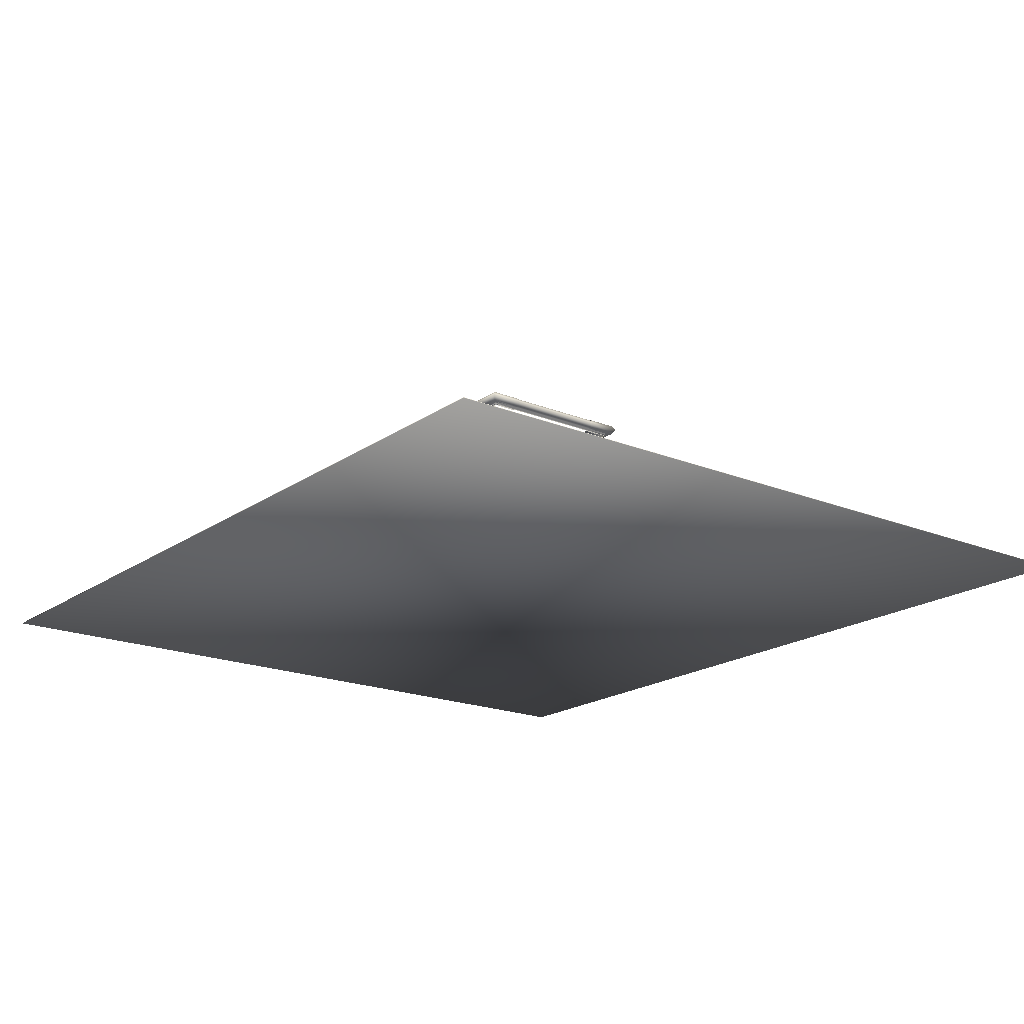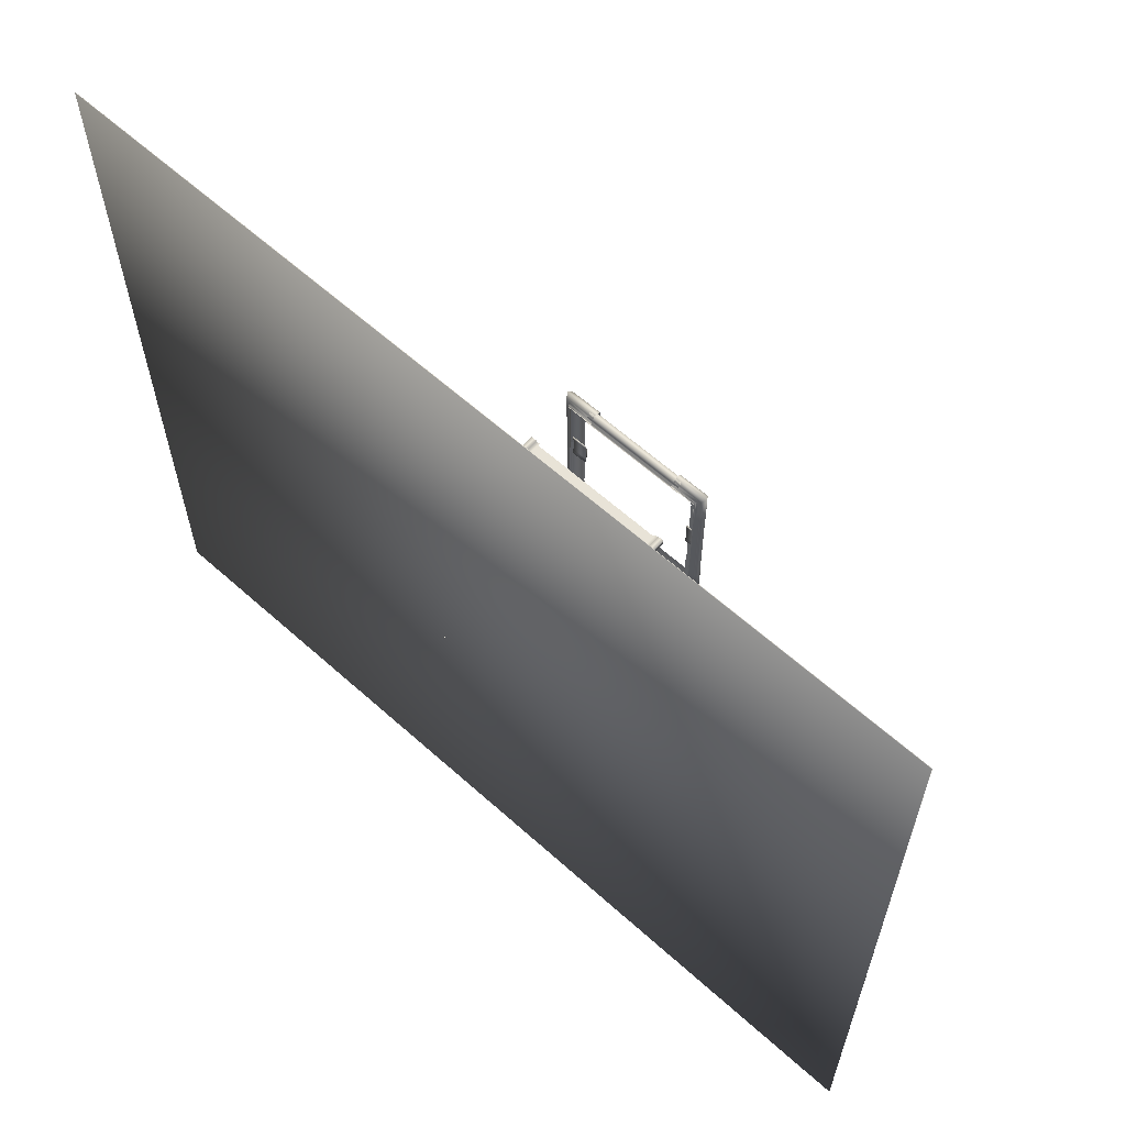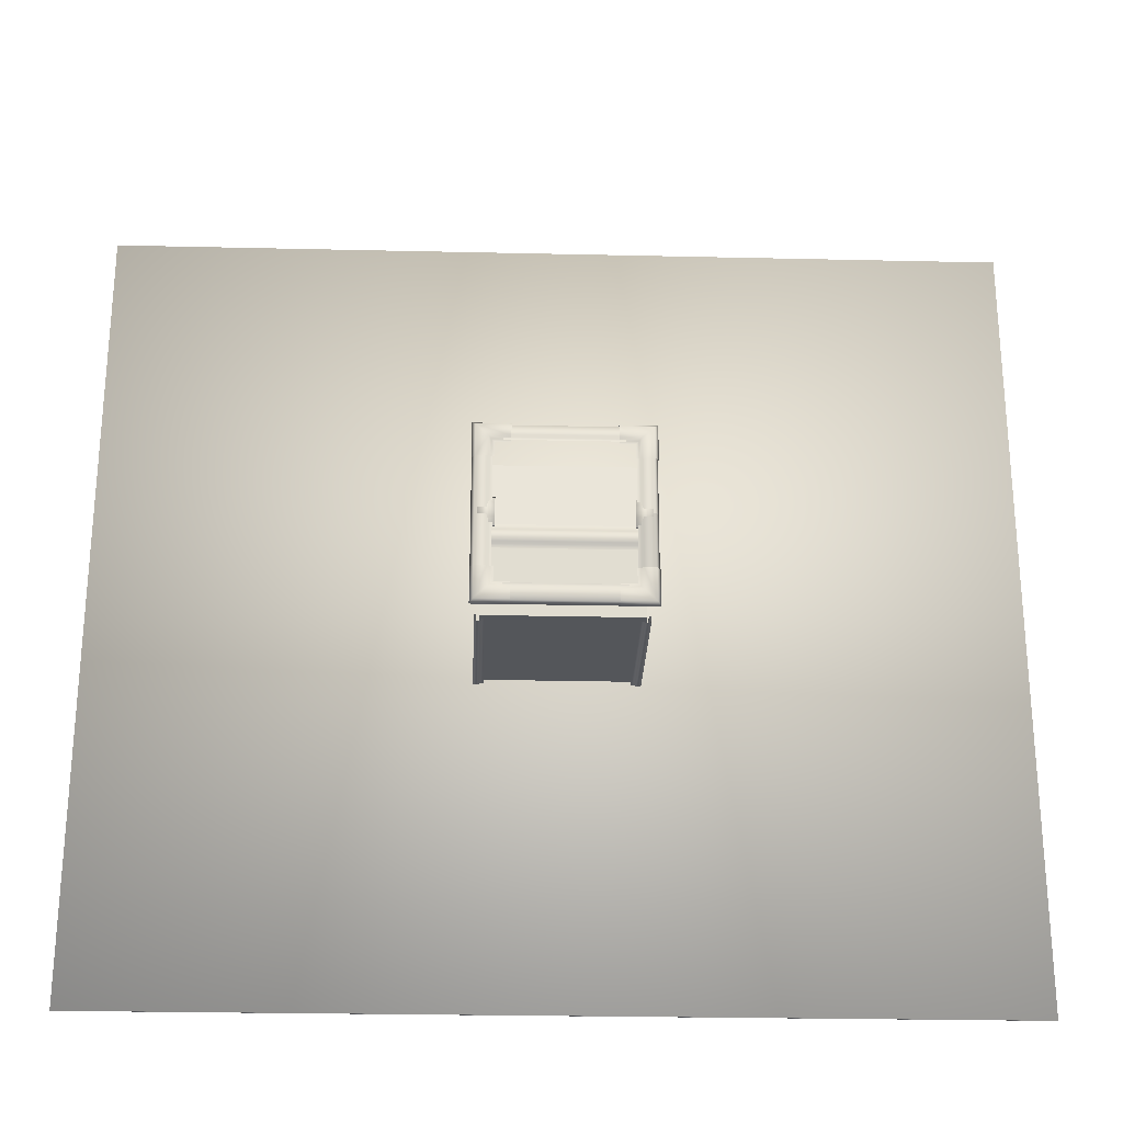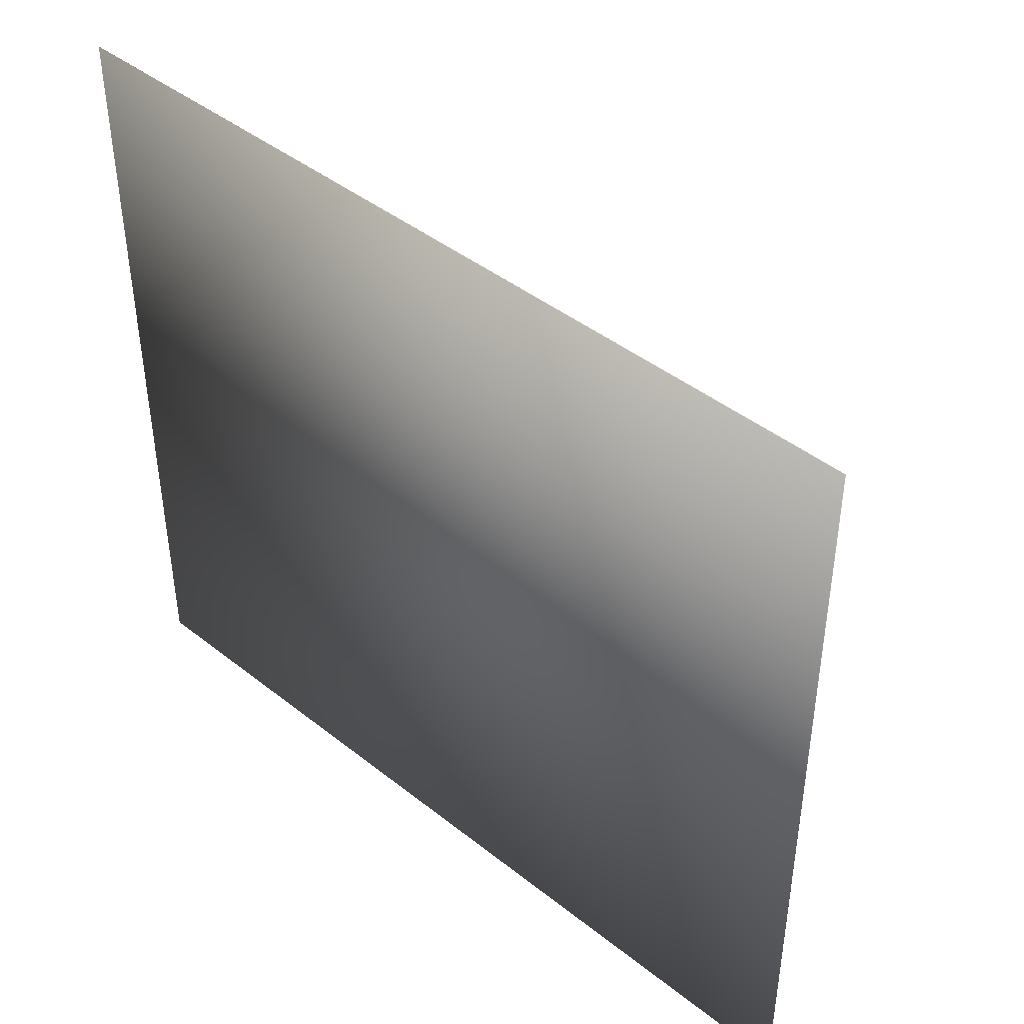
<metadata>
{"format":"obj","ext":"obj","renderer":"f3d","projection":"perspective","resolution":1024,"background":"white","views":[{"elev":-19.2,"azim":-127.6,"up":"+Z"},{"elev":62.0,"azim":-137.7,"up":"+Y"},{"elev":-25.7,"azim":-2.1,"up":"+Y"},{"elev":43.3,"azim":-137.0,"up":"+Y"}]}
</metadata>
<code>
v  -50.93 40.42 0
v  40.66 40.42 0
v  40.66 -40.99 0
v  -50.93 -40.99 0
v  40.66 -40.99 0.0508
v  40.66 40.42 0.0508
v  -50.93 40.42 0.0508
v  -50.93 -40.99 0.0508
o ground02
g ground02
f 1 2 3 4
f 5 6 7 8
f 3 5 8 4
f 2 6 5 3
f 1 7 6 2
f 4 8 7 1
v  2.47 -7.94 0.1458
v  2.47 7.373 0.1458
v  -12.74 7.373 0.1458
v  -12.74 -7.94 0.1458
o floor00000
g floor00000
f 9 10 11 12
v  0.3745 7.233 20.92
v  -10.81 7.233 20.92
v  -10.81 6.958 20.98
v  0.3745 6.958 20.98
v  0.3745 7.507 21.02
v  -10.81 7.507 21.02
v  -10.81 8.582 20.79
v  0.3745 8.582 20.79
v  -10.81 8.786 20.3
v  0.3745 8.786 20.3
v  0.3745 8.425 19.93
v  -10.81 8.424 19.93
v  -10.81 8.03 20.01
v  0.3745 8.03 20.01
v  0.3745 7.988 19.82
v  -10.81 7.988 19.82
v  -10.81 7.879 19.84
v  0.3745 7.879 19.84
v  0.3745 7.853 19.72
v  -10.81 7.853 19.72
o profile01002
g profile01002
f 13 14 15 16
f 17 18 14 13
f 19 18 17 20
f 21 19 20 22
f 22 23 24 21
f 25 24 23 26
f 26 27 28 25
f 29 28 27 30
f 31 32 29 30
v  2.505 -1.559 15.86
v  2.505 -1.162 15.9
v  -12.77 -1.162 15.9
v  -12.77 -1.559 15.86
v  2.505 -0.9327 16.08
v  -12.77 -0.9327 16.08
v  2.505 -0.3561 16.18
v  -12.77 -0.3561 16.18
v  -12.77 0.2187 16.08
v  2.505 0.2187 16.08
v  2.505 0.4499 15.9
v  -12.77 0.4499 15.9
v  -12.77 0.8635 15.86
v  2.505 0.8635 15.86
o roof_profile011
g roof_profile011
f 33 34 35 36
f 34 37 38 35
f 39 40 38 37
f 41 40 39 42
f 43 44 41 42
f 45 44 43 46
v  -12.06 7.792 20.8
v  -12.06 -0.284 20.8
v  -11.78 -0.284 20.8
v  -11.78 7.792 20.8
v  -12.31 7.792 20.97
v  -12.31 -0.284 20.97
v  -13.41 -0.284 20.97
v  -13.41 7.792 20.97
v  -13.71 -0.284 20.53
v  -13.71 7.792 20.53
v  -13.44 7.792 20.09
v  -13.44 -0.284 20.09
v  -13.03 -0.284 20.09
v  -13.03 7.792 20.09
v  -13.03 7.792 19.89
v  -13.03 -0.284 19.89
v  -12.92 -0.284 19.89
v  -12.92 7.792 19.89
v  -12.92 7.792 19.77
v  -12.92 -0.284 19.77
o profile005
g profile005
f 47 48 49 50
f 51 52 48 47
f 53 52 51 54
f 55 53 54 56
f 56 57 58 55
f 59 58 57 60
f 60 61 62 59
f 63 62 61 64
f 65 66 63 64
v  1.678 -0.284 20.8
v  1.678 7.792 20.8
v  1.397 7.792 20.8
v  1.397 -0.284 20.8
v  1.923 -0.284 20.97
v  1.923 7.792 20.97
v  3.023 7.792 20.97
v  3.023 -0.284 20.97
v  3.327 7.792 20.53
v  3.327 -0.284 20.53
v  3.052 -0.284 20.09
v  3.052 7.792 20.09
v  2.648 7.792 20.09
v  2.648 -0.284 20.09
v  2.648 -0.284 19.89
v  2.648 7.792 19.89
v  2.536 7.792 19.89
v  2.536 -0.284 19.89
v  2.536 -0.284 19.77
v  2.536 7.792 19.77
o profile01006
g profile01006
f 67 68 69 70
f 71 72 68 67
f 73 72 71 74
f 75 73 74 76
f 76 77 78 75
f 79 78 77 80
f 80 81 82 79
f 83 82 81 84
f 85 86 83 84
v  1.901 7.911 15.06
v  2.297 7.911 15.06
v  2.297 7.911 0
v  1.901 7.911 0
v  2.297 8.055 15.06
v  2.297 8.055 0
v  2.895 8.055 15.06
v  2.895 8.055 0
v  2.895 7.457 0
v  2.895 7.457 15.06
v  2.734 7.457 15.06
v  2.734 7.457 0
v  2.734 7.07 0
v  2.734 7.07 15.06
o profile01008
g profile01008
f 87 88 89 90
f 88 91 92 89
f 93 94 92 91
f 95 94 93 96
f 97 98 95 96
f 99 98 97 100
v  1.901 -8.381 0
v  2.297 -8.381 0
v  2.297 -8.381 15.06
v  1.901 -8.381 15.06
v  2.297 -8.526 0
v  2.297 -8.526 15.06
v  2.895 -8.526 0
v  2.895 -8.526 15.06
v  2.895 -7.928 15.06
v  2.895 -7.928 0
v  2.734 -7.928 0
v  2.734 -7.928 15.06
v  2.734 -7.541 15.06
v  2.734 -7.541 0
o profile01009
g profile01009
f 101 102 103 104
f 102 105 106 103
f 107 108 106 105
f 109 108 107 110
f 111 112 109 110
f 113 112 111 114
v  -12.29 -8.381 15.06
v  -12.68 -8.381 15.06
v  -12.68 -8.381 0
v  -12.29 -8.381 0
v  -12.68 -8.526 15.06
v  -12.68 -8.526 0
v  -13.28 -8.526 15.06
v  -13.28 -8.526 0
v  -13.28 -7.928 0
v  -13.28 -7.928 15.06
v  -13.12 -7.928 15.06
v  -13.12 -7.928 0
v  -13.12 -7.541 0
v  -13.12 -7.541 15.06
o profile01010
g profile01010
f 115 116 117 118
f 116 119 120 117
f 121 122 120 119
f 123 122 121 124
f 125 126 123 124
f 127 126 125 128
v  -12.29 7.911 0
v  -12.68 7.911 0
v  -12.68 7.911 15.06
v  -12.29 7.911 15.06
v  -12.68 8.055 0
v  -12.68 8.055 15.06
v  -13.28 8.055 0
v  -13.28 8.055 15.06
v  -13.28 7.457 15.06
v  -13.28 7.457 0
v  -13.12 7.457 0
v  -13.12 7.457 15.06
v  -13.12 7.07 15.06
v  -13.12 7.07 0
o profile01011
g profile01011
f 129 130 131 132
f 130 133 134 131
f 135 136 134 133
f 137 136 135 138
f 139 140 137 138
f 141 140 139 142
v  -11.93 7.096 20.85
v  -11.93 5.261 20.85
v  -11.62 5.261 20.85
v  -11.62 6.788 20.85
v  -12.2 7.364 21.03
v  -12.2 5.261 21.03
v  -13.4 5.261 21.03
v  -13.4 8.571 21.03
v  -13.74 5.261 20.55
v  -13.74 8.904 20.55
v  -13.44 8.603 20.07
v  -13.44 5.261 20.07
v  -12.99 5.261 20.07
v  -12.99 8.16 20.07
v  -12.99 8.16 19.85
v  -12.99 5.261 19.85
v  -12.87 5.261 19.85
v  -12.87 8.038 19.85
v  -12.87 8.038 19.72
v  -12.87 5.261 19.72
v  -10.09 6.788 20.85
v  -10.09 7.096 20.85
v  -10.09 7.364 21.03
v  -10.09 8.571 21.03
v  -10.09 8.904 20.55
v  -10.09 8.603 20.07
v  -10.09 8.16 20.07
v  -10.09 8.16 19.85
v  -10.09 8.038 19.85
v  -10.09 8.038 19.72
o roof_angele_0003
g roof_angele_0003
f 143 144 145 146
f 147 148 144 143
f 149 148 147 150
f 151 149 150 152
f 152 153 154 151
f 155 154 153 156
f 156 157 158 155
f 159 158 157 160
f 161 162 159 160
f 146 163 164 143
f 147 143 164 165
f 150 147 165 166
f 150 166 167 152
f 153 152 167 168
f 153 168 169 156
f 170 157 156 169
f 171 160 157 170
f 171 172 161 160
v  1.607 7.096 20.85
v  -0.2275 7.096 20.85
v  -0.2275 6.787 20.85
v  1.299 6.787 20.85
v  1.876 7.364 21.03
v  -0.2275 7.364 21.03
v  -0.2275 8.571 21.03
v  3.082 8.571 21.03
v  -0.2275 8.904 20.55
v  3.415 8.904 20.55
v  3.114 8.603 20.07
v  -0.2275 8.603 20.07
v  -0.2275 8.16 20.07
v  2.671 8.16 20.07
v  2.671 8.16 19.85
v  -0.2275 8.16 19.85
v  -0.2275 8.038 19.85
v  2.549 8.038 19.85
v  2.549 8.038 19.72
v  -0.2275 8.038 19.72
v  1.299 5.261 20.85
v  1.607 5.261 20.85
v  1.876 5.261 21.03
v  3.082 5.261 21.03
v  3.415 5.261 20.55
v  3.114 5.261 20.06
v  2.671 5.261 20.06
v  2.671 5.262 19.85
v  2.549 5.262 19.85
v  2.549 5.262 19.71
o roof_angele_0001
g roof_angele_0001
f 173 174 175 176
f 177 178 174 173
f 179 178 177 180
f 181 179 180 182
f 182 183 184 181
f 185 184 183 186
f 186 187 188 185
f 189 188 187 190
f 191 192 189 190
f 176 193 194 173
f 177 173 194 195
f 180 177 195 196
f 180 196 197 182
f 183 182 197 198
f 183 198 199 186
f 200 187 186 199
f 201 190 187 200
f 201 202 191 190
v  2.818 -1.766 20.66
v  2.818 -1.658 20.77
v  1.22 -1.658 20.77
v  1.22 -1.766 20.66
v  2.818 -1.088 20.87
v  2.818 -0.8585 20.93
v  1.22 -0.8585 20.93
v  1.22 -1.088 20.87
v  1.22 -0.2819 21.04
v  2.818 -0.2819 21.04
v  2.818 0.2928 20.93
v  1.22 0.2928 20.93
v  1.22 0.524 20.87
v  2.818 0.524 20.87
v  2.818 1.102 20.76
v  2.818 1.186 20.64
v  1.22 1.186 20.64
v  1.22 1.102 20.76
v  2.818 -1.196 20.76
v  2.818 0.6088 20.75
v  1.22 -1.196 20.76
v  1.22 0.6088 20.75
o roof_profile004
g roof_profile004
f 203 204 205 206
f 207 208 209 210
f 211 209 208 212
f 213 214 211 212
f 215 214 213 216
f 217 218 219 220
f 221 222 216 207
f 216 213 212 207
f 222 221 223 224
f 215 224 223 210
f 215 210 209 211
f 207 212 208
f 214 215 211
f 203 206 223 221
f 221 207 204 203
f 207 210 205 204
f 206 205 210 223
f 216 217 220 215
f 218 217 216 222
f 224 219 218 222
f 215 220 219 224
v  -0.2275 -7.605 20.85
v  1.607 -7.605 20.85
v  1.299 -7.297 20.85
v  -0.2275 -7.297 20.85
v  -0.2275 -7.874 21.03
v  1.876 -7.874 21.03
v  3.082 -9.081 21.03
v  -0.2275 -9.081 21.03
v  3.415 -9.413 20.54
v  -0.2275 -9.413 20.54
v  3.114 -9.111 20.06
v  -0.2275 -9.111 20.06
v  -0.2275 -8.668 20.07
v  2.671 -8.668 20.07
v  -0.2275 -8.668 19.85
v  2.671 -8.668 19.85
v  -0.2275 -8.545 19.85
v  2.549 -8.545 19.85
v  -0.2275 -8.545 19.72
v  2.549 -8.545 19.72
v  1.607 -5.771 20.85
v  1.299 -5.771 20.85
v  1.876 -5.771 21.03
v  3.082 -5.771 21.03
v  3.415 -5.77 20.55
v  3.114 -5.769 20.07
v  2.671 -5.769 20.07
v  2.671 -5.769 19.85
v  2.549 -5.769 19.85
v  2.549 -5.769 19.72
o roof_angele_0002
g roof_angele_0002
f 225 226 227 228
f 229 230 226 225
f 231 230 229 232
f 233 231 232 234
f 235 233 234 236
f 235 236 237 238
f 237 239 240 238
f 240 239 241 242
f 243 244 242 241
f 245 246 227 226
f 245 226 230 247
f 247 230 231 248
f 249 248 231 233
f 249 233 235 250
f 251 250 235 238
f 240 252 251 238
f 242 253 252 240
f 244 254 253 242
v  -11.93 -5.771 20.85
v  -11.93 -7.606 20.85
v  -11.62 -7.297 20.85
v  -11.62 -5.771 20.85
v  -12.2 -5.771 21.03
v  -12.2 -7.874 21.03
v  -13.4 -9.081 21.03
v  -13.4 -5.771 21.03
v  -13.74 -9.413 20.54
v  -13.74 -5.77 20.55
v  -13.44 -9.111 20.06
v  -13.44 -5.769 20.07
v  -12.99 -5.769 20.07
v  -12.99 -8.668 20.06
v  -12.99 -5.769 19.85
v  -12.99 -8.668 19.85
v  -12.87 -5.769 19.85
v  -12.87 -8.545 19.85
v  -12.87 -5.769 19.72
v  -12.87 -8.545 19.71
v  -10.09 -7.606 20.85
v  -10.09 -7.297 20.85
v  -10.09 -7.874 21.03
v  -10.09 -9.081 21.03
v  -10.09 -9.413 20.54
v  -10.09 -9.111 20.06
v  -10.09 -8.668 20.06
v  -10.09 -8.668 19.85
v  -10.09 -8.545 19.85
v  -10.09 -8.545 19.71
o roof_angele_0004
g roof_angele_0004
f 255 256 257 258
f 259 260 256 255
f 261 260 259 262
f 263 261 262 264
f 265 263 264 266
f 265 266 267 268
f 267 269 270 268
f 270 269 271 272
f 273 274 272 271
f 275 276 257 256
f 275 256 260 277
f 277 260 261 278
f 279 278 261 263
f 279 263 265 280
f 281 280 265 268
f 270 282 281 268
f 272 283 282 270
f 274 284 283 272
v  -12.06 -0.2844 20.8
v  -12.06 -8.299 20.81
v  -11.78 -8.299 20.81
v  -11.78 -0.2844 20.8
v  -12.31 -0.2844 20.97
v  -12.31 -8.299 20.97
v  -13.41 -8.299 20.97
v  -13.41 -0.2844 20.97
v  -13.71 -8.299 20.53
v  -13.71 -0.2844 20.53
v  -13.44 -8.299 20.09
v  -13.44 -0.2844 20.09
v  -13.03 -0.2844 20.09
v  -13.03 -8.299 20.09
v  -13.03 -0.2844 19.89
v  -13.03 -8.299 19.89
v  -12.92 -0.2844 19.89
v  -12.92 -8.299 19.89
v  -12.92 -0.2844 19.77
v  -12.92 -8.299 19.77
o profile1019
g profile1019
f 285 286 287 288
f 289 290 286 285
f 291 290 289 292
f 293 291 292 294
f 295 293 294 296
f 295 296 297 298
f 297 299 300 298
f 300 299 301 302
f 303 304 302 301
v  -10.81 -7.726 20.87
v  0.5239 -7.726 20.87
v  0.5239 -7.448 20.91
v  -10.81 -7.448 20.91
v  -10.81 -7.993 20.99
v  0.5239 -7.993 20.99
v  0.5239 -9.08 20.83
v  -10.81 -9.08 20.83
v  0.5239 -9.314 20.34
v  -10.81 -9.314 20.34
v  0.5239 -8.977 19.95
v  -10.81 -8.977 19.95
v  -10.81 -8.577 20.01
v  0.5239 -8.577 20.01
v  -10.81 -8.548 19.82
v  0.5239 -8.548 19.82
v  -10.81 -8.437 19.83
v  0.5239 -8.437 19.83
v  -10.81 -8.419 19.71
v  0.5239 -8.419 19.71
o profile1020
g profile1020
f 305 306 307 308
f 309 310 306 305
f 311 310 309 312
f 313 311 312 314
f 315 313 314 316
f 315 316 317 318
f 317 319 320 318
f 320 319 321 322
f 323 324 322 321
v  1.678 -8.299 20.81
v  1.678 -0.2845 20.8
v  1.397 -0.2845 20.8
v  1.397 -8.299 20.81
v  1.923 -8.299 20.97
v  1.923 -0.2845 20.97
v  3.023 -0.2845 20.97
v  3.023 -8.299 20.97
v  3.327 -0.2845 20.53
v  3.327 -8.299 20.53
v  3.052 -0.2845 20.09
v  3.052 -8.299 20.09
v  2.648 -8.299 20.09
v  2.648 -0.2845 20.09
v  2.648 -8.299 19.89
v  2.648 -0.2845 19.89
v  2.537 -8.299 19.89
v  2.536 -0.2845 19.89
v  2.537 -8.299 19.77
v  2.536 -0.2845 19.77
o profile1021
g profile1021
f 325 326 327 328
f 329 330 326 325
f 331 330 329 332
f 333 331 332 334
f 335 333 334 336
f 335 336 337 338
f 337 339 340 338
f 340 339 341 342
f 343 344 342 341
v  -11.52 -1.766 20.66
v  -11.52 -1.658 20.77
v  -13.12 -1.658 20.77
v  -13.12 -1.766 20.66
v  -11.52 -1.088 20.87
v  -11.52 -0.8585 20.93
v  -13.12 -0.8585 20.93
v  -13.12 -1.088 20.87
v  -13.12 -0.2819 21.04
v  -11.52 -0.2819 21.04
v  -11.52 0.2928 20.93
v  -13.12 0.2928 20.93
v  -13.12 0.524 20.87
v  -11.52 0.524 20.87
v  -11.52 1.102 20.76
v  -11.52 1.186 20.64
v  -13.12 1.186 20.64
v  -13.12 1.102 20.76
v  -11.52 -1.196 20.76
v  -11.52 0.6088 20.75
v  -13.12 -1.196 20.76
v  -13.12 0.6088 20.75
o roof_profile00401
g roof_profile00401
f 345 346 347 348
f 349 350 351 352
f 353 351 350 354
f 355 356 353 354
f 357 356 355 358
f 359 360 361 362
f 363 364 358 349
f 358 355 354 349
f 364 363 365 366
f 357 366 365 352
f 357 352 351 353
f 349 354 350
f 356 357 353
f 345 348 365 363
f 363 349 346 345
f 349 352 347 346
f 348 347 352 365
f 358 359 362 357
f 360 359 358 364
f 366 361 360 364
f 357 362 361 366
v  2.519 -8.004 -9e-06
v  2.519 -0.284 -9e-06
v  2.519 -0.284 15.06
v  2.519 -8.004 15.06
v  2.519 7.401 -9e-06
v  2.519 7.401 15.06
o wall_front
g wall_front
f 367 368 369 370
f 368 371 372 369
v  -12.78 7.401 -9e-06
v  -12.78 -0.284 -9e-06
v  -12.78 -0.284 15.06
v  -12.78 7.401 15.06
v  -12.78 -8.004 -9e-06
v  -12.78 -8.004 15.06
o wall_back
g wall_back
f 373 374 375 376
f 374 377 378 375
v  -12.78 7.401 0
v  -12.78 7.401 15.06
v  2.518 7.401 15.06
v  2.518 7.401 0
o wall_right
g wall_right
f 379 380 381 382
v  2.52 -8.004 0
v  2.52 -8.004 15.06
v  -12.78 -8.004 15.06
v  -12.78 -8.004 0
o wall_left
g wall_left
f 383 384 385 386
v  2.519 7.401 15.06
v  -12.78 7.401 15.06
v  -12.78 -0.284 15.73
v  2.519 -0.284 15.73
v  -12.78 -8.004 15.06
v  2.519 -8.004 15.06
v  2.519 -0.284 15.06
v  -12.78 -0.284 15.06
o roof01
g roof01
f 387 388 389 390
f 391 392 390 389
f 393 390 392
f 387 390 393
f 391 389 394
f 394 389 388

</code>
